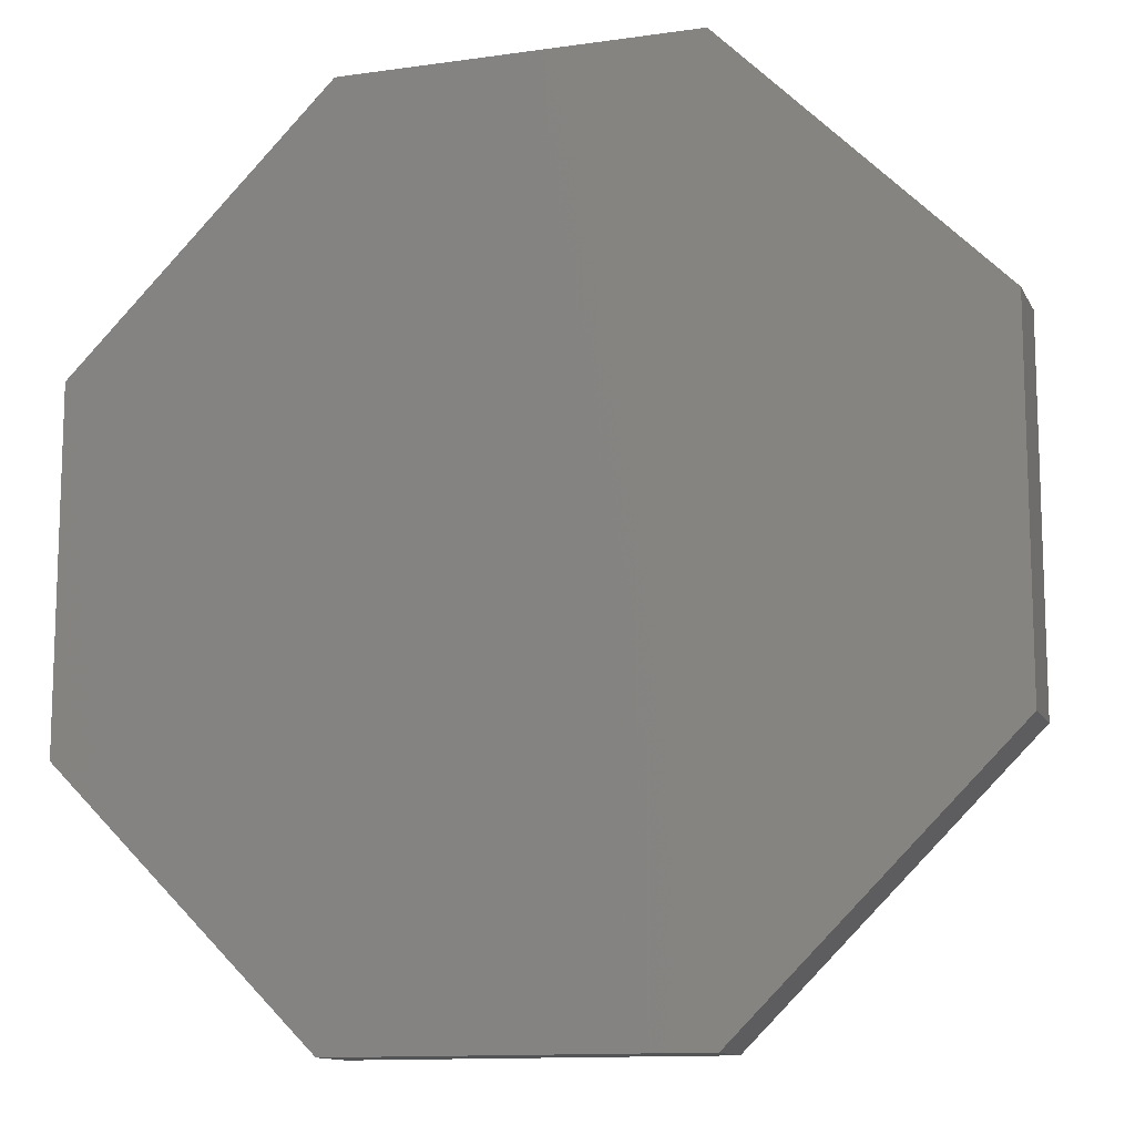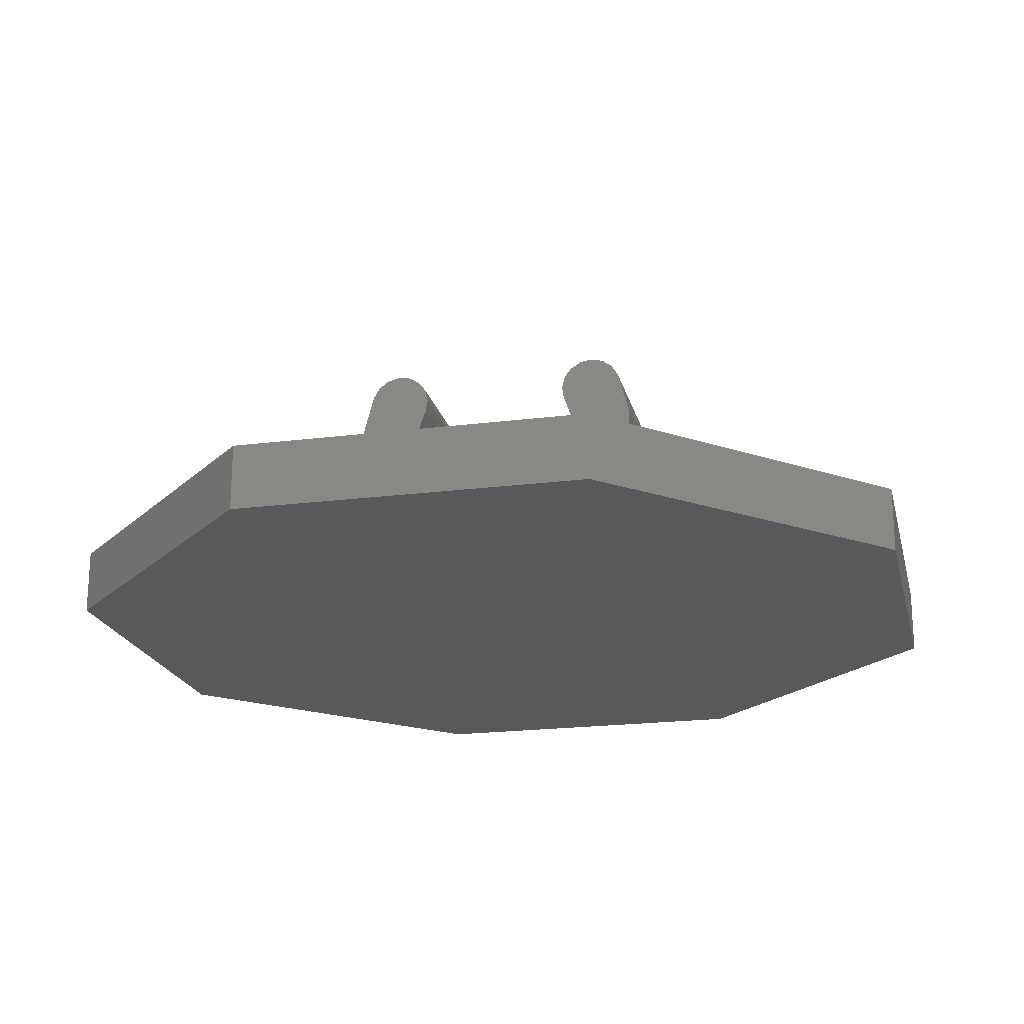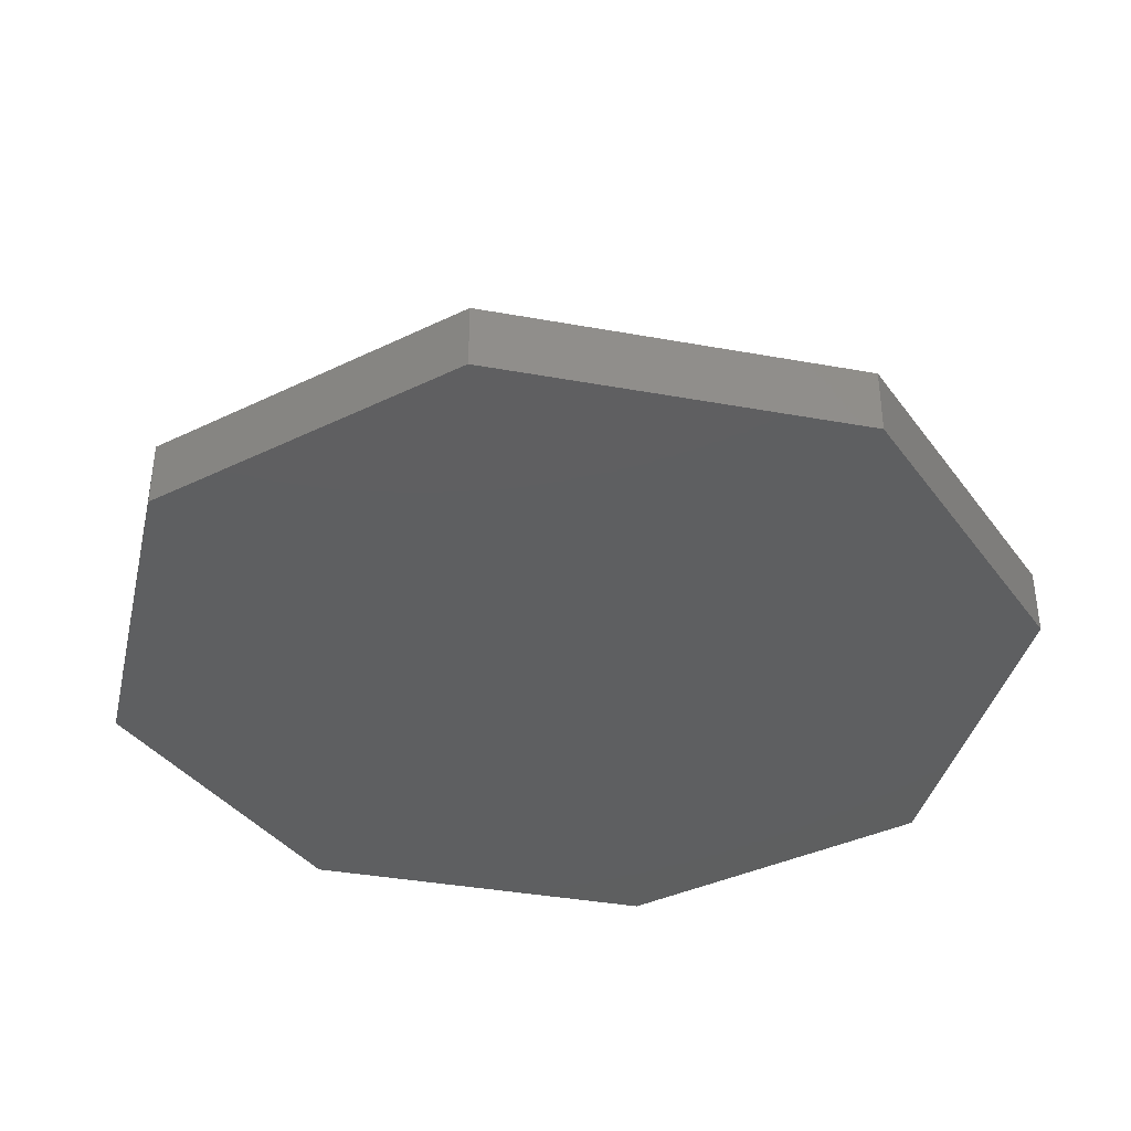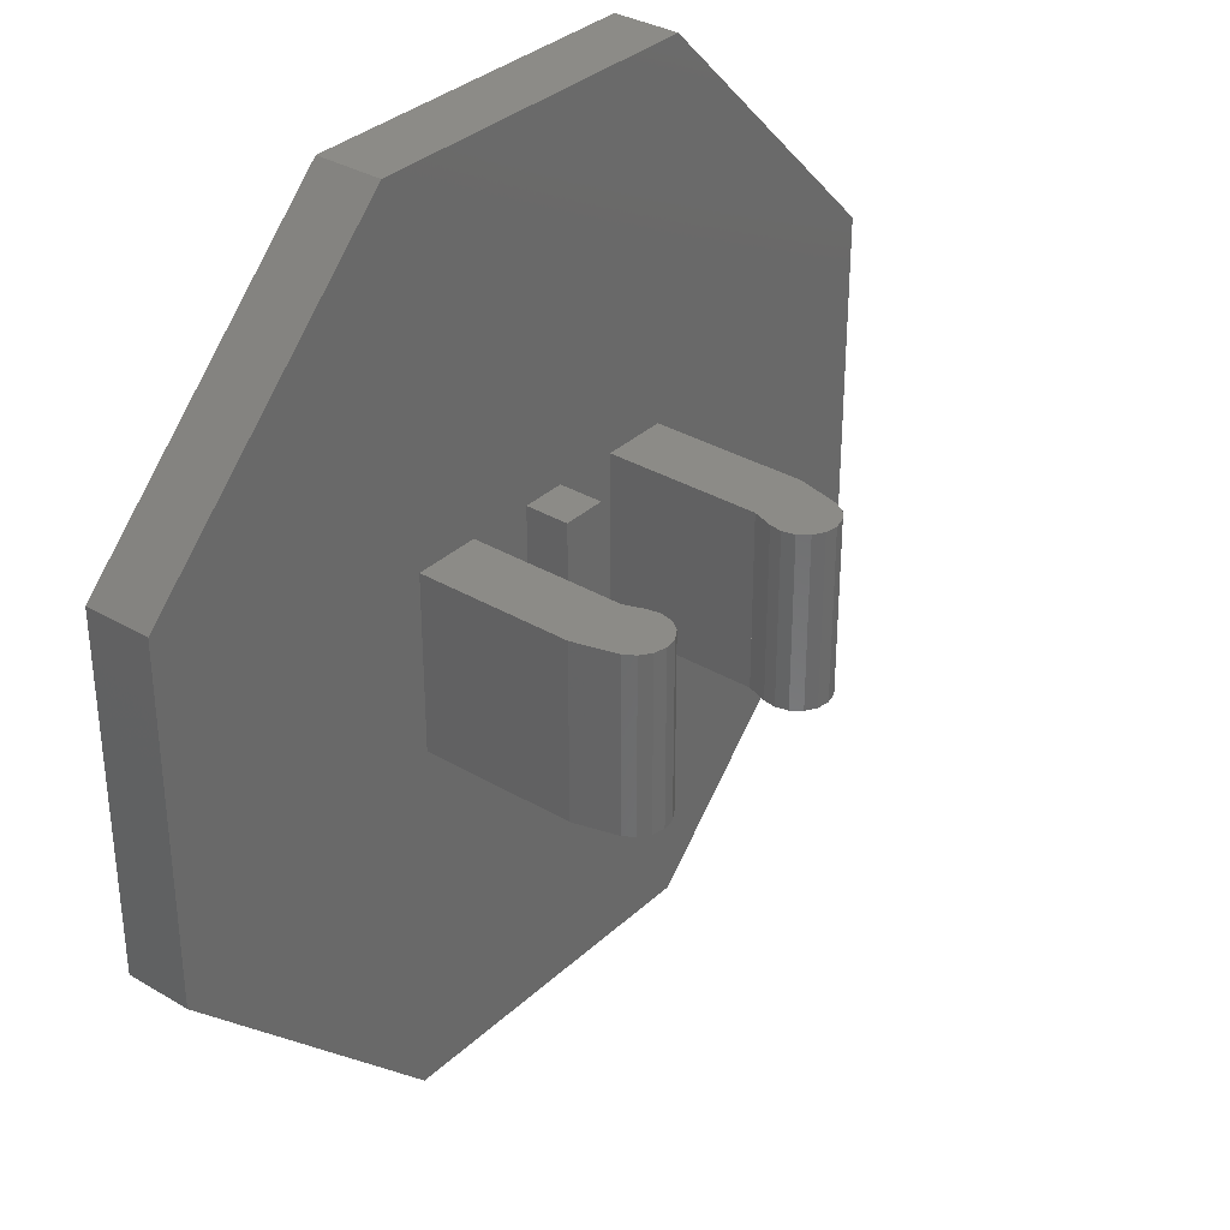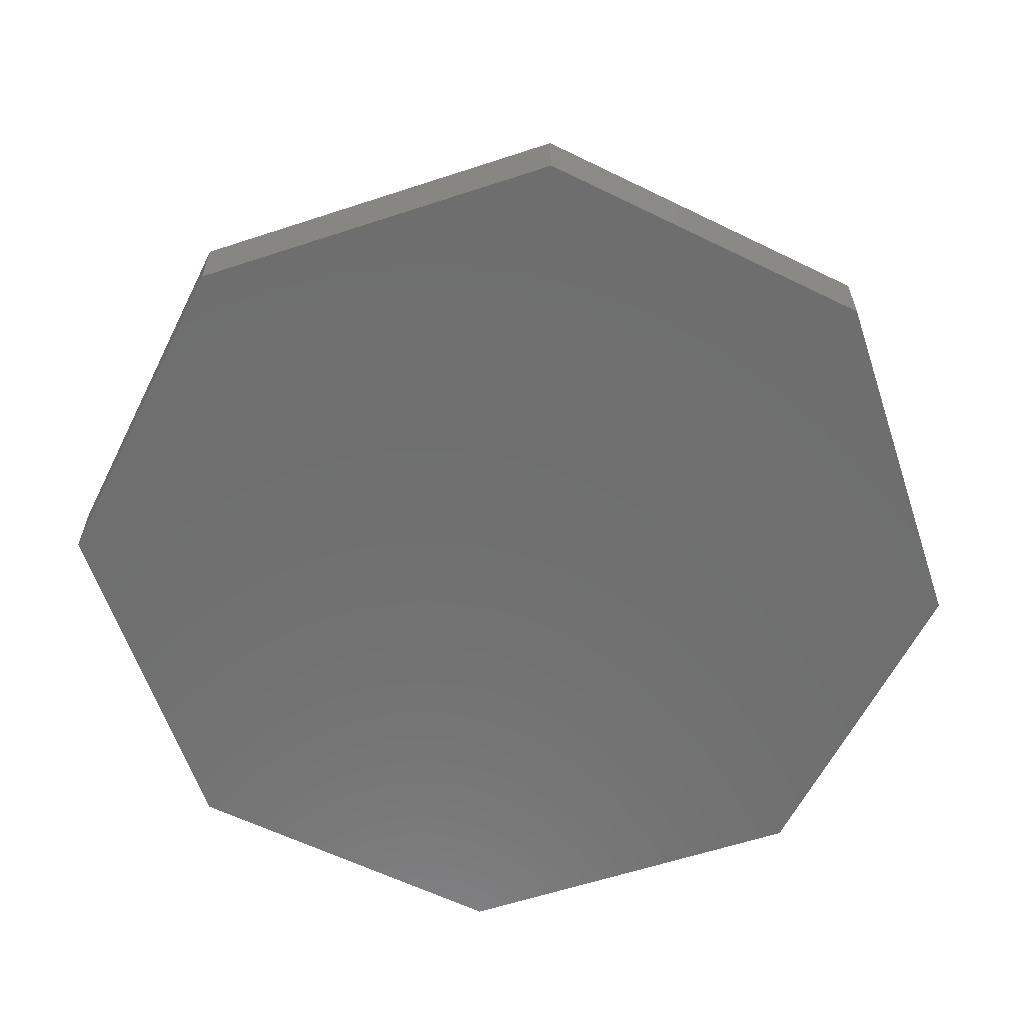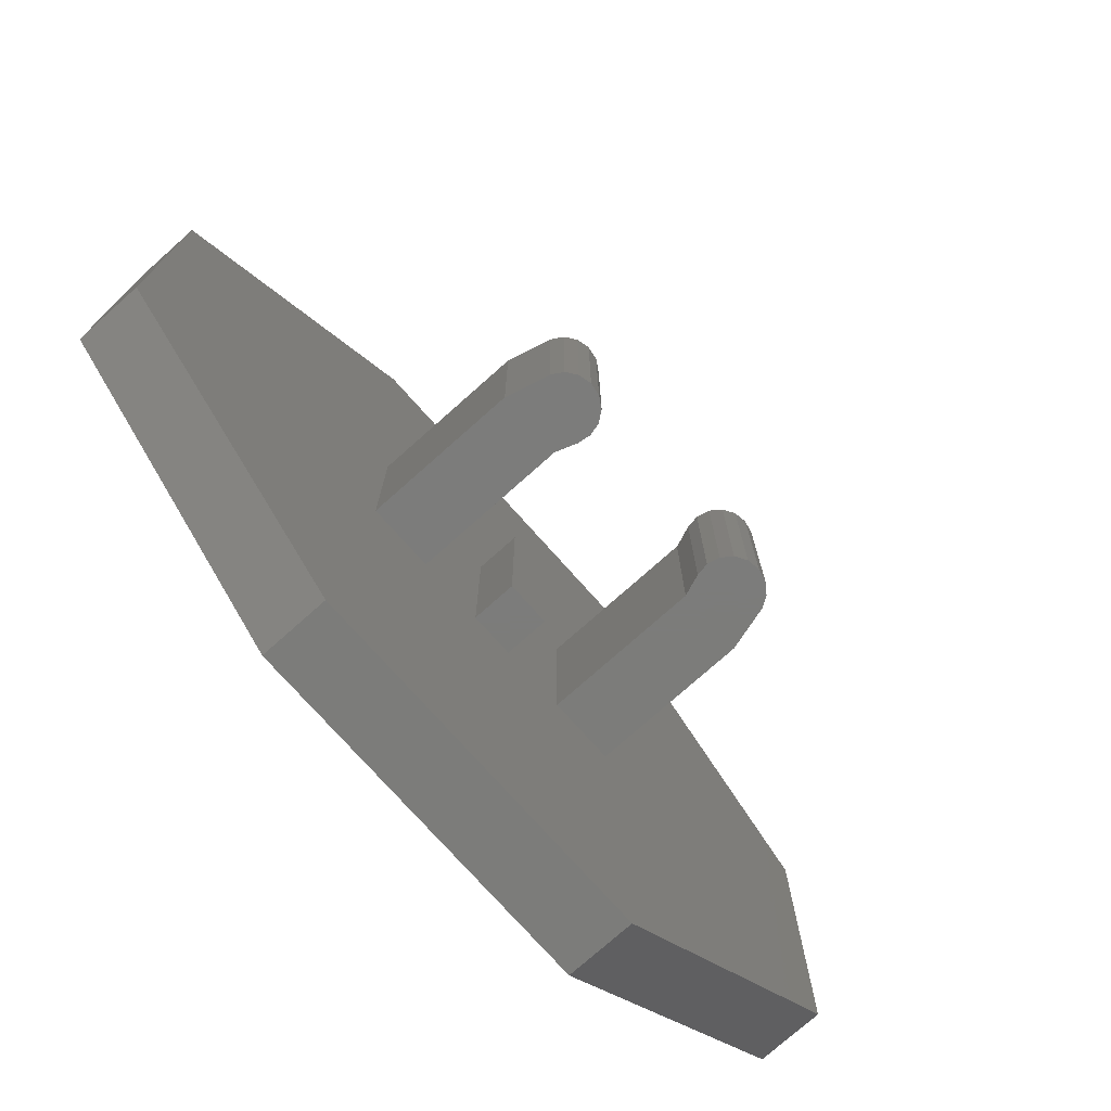
<metadata>
{"format":"stl","ext":"stl","renderer":"f3d","projection":"perspective","resolution":1024,"background":"white","views":[{"elev":-12.3,"azim":-161.5,"up":"+Y"},{"elev":-20.5,"azim":-166.9,"up":"+Z"},{"elev":-37.6,"azim":-148.1,"up":"+Z"},{"elev":33.6,"azim":-51.1,"up":"+Y"},{"elev":-60.8,"azim":-116.5,"up":"+Z"},{"elev":-75.3,"azim":-48.3,"up":"+Y"}]}
</metadata>
<code>
# stl→obj: 80 verts, 134 faces
v -0.1464 -0.16 0.0776
v -0.1428 -0.16 0.1007
v -0.2028 -0.16 0.09812
v -0.1484 -0.16 0.1235
v -0.1622 -0.16 0.1424
v -0.1822 -0.16 0.1545
v -0.2054 -0.16 0.1581
v -0.2281 -0.16 0.1525
v -0.247 -0.16 0.1387
v -0.2592 -0.16 0.1186
v 0.1464 0.16 0.0776
v 0.1428 0.16 0.1007
v 0.2028 0.16 0.09812
v 0.1484 0.16 0.1235
v 0.1622 0.16 0.1424
v 0.1822 0.16 0.1545
v 0.2054 0.16 0.1581
v 0.2281 0.16 0.1525
v 0.247 0.16 0.1387
v 0.2592 0.16 0.1186
v 0.2028 -0.16 0.09812
v 0.2592 -0.16 0.1186
v 0.247 -0.16 0.1387
v 0.2281 -0.16 0.1525
v 0.2054 -0.16 0.1581
v 0.1822 -0.16 0.1545
v 0.1622 -0.16 0.1424
v 0.1484 -0.16 0.1235
v 0.1428 -0.16 0.1007
v 0.1464 -0.16 0.0776
v -0.2028 0.16 0.09812
v -0.2592 0.16 0.1186
v -0.247 0.16 0.1387
v -0.2281 0.16 0.1525
v -0.2054 0.16 0.1581
v -0.1822 0.16 0.1545
v -0.1622 0.16 0.1424
v -0.1484 0.16 0.1235
v -0.1428 0.16 0.1007
v -0.1464 0.16 0.0776
v -0.8 0.32 -0.36
v 0.8 0.32 -0.36
v 0.8 -0.32 -0.36
v -0.8 -0.32 -0.36
v 0.32 -0.8 -0.36
v -0.32 -0.8 -0.36
v -0.32 0.8 -0.36
v 0.32 0.8 -0.36
v 0.32 0.8 -0.24
v 0.8 0.32 -0.24
v -0.8 0.32 -0.24
v -0.32 0.8 -0.24
v 0.8 -0.32 -0.24
v 0.32 -0.8 -0.24
v -0.32 -0.8 -0.24
v -0.8 -0.32 -0.24
v -0.16 -0.16 -0.24
v -0.16 -0.16 0.04
v -0.28 -0.16 0.04
v -0.28 -0.16 -0.24
v 0.28 -0.16 0.04
v 0.16 -0.16 0.04
v 0.16 -0.16 -0.24
v 0.28 -0.16 -0.24
v -0.28 0.16 0.04
v -0.16 0.16 0.04
v -0.16 0.16 -0.24
v -0.28 0.16 -0.24
v 0.16 0.16 -0.24
v 0.16 0.16 0.04
v 0.28 0.16 0.04
v 0.28 0.16 -0.24
v -0.04 -0.16 -0.16
v 0.04 -0.16 -0.16
v 0.04 0.16 -0.16
v -0.04 0.16 -0.16
v -0.04 -0.16 -0.24
v 0.04 -0.16 -0.24
v -0.04 0.16 -0.24
v 0.04 0.16 -0.24
f 1 2 3
f 2 4 3
f 4 5 3
f 5 6 3
f 6 7 3
f 7 8 3
f 8 9 3
f 9 10 3
f 11 12 13
f 12 14 13
f 14 15 13
f 15 16 13
f 16 17 13
f 17 18 13
f 18 19 13
f 19 20 13
f 21 22 23
f 21 23 24
f 21 24 25
f 21 25 26
f 21 26 27
f 21 27 28
f 21 28 29
f 21 29 30
f 31 32 33
f 31 33 34
f 31 34 35
f 31 35 36
f 31 36 37
f 31 37 38
f 31 38 39
f 31 39 40
f 41 42 43
f 41 43 44
f 43 45 46
f 43 46 44
f 41 47 48
f 41 48 42
f 42 48 49
f 42 49 50
f 51 52 47
f 51 47 41
f 53 54 45
f 53 45 43
f 44 46 55
f 44 55 56
f 56 53 50
f 56 50 51
f 56 55 54
f 56 54 53
f 50 49 52
f 50 52 51
f 43 42 50
f 43 50 53
f 41 44 56
f 41 56 51
f 48 47 52
f 48 52 49
f 46 45 54
f 46 54 55
f 57 58 59
f 57 59 60
f 61 62 63
f 61 63 64
f 65 66 67
f 65 67 68
f 69 70 71
f 69 71 72
f 59 58 1
f 59 1 10
f 30 62 61
f 30 61 22
f 40 66 65
f 40 65 32
f 71 70 11
f 71 11 20
f 66 58 57
f 66 57 67
f 63 62 70
f 63 70 69
f 60 59 65
f 60 65 68
f 71 61 64
f 71 64 72
f 32 65 59
f 32 59 10
f 61 71 20
f 61 20 22
f 58 66 40
f 58 40 1
f 11 70 62
f 11 62 30
f 73 74 75
f 73 75 76
f 73 77 78
f 73 78 74
f 76 79 77
f 76 77 73
f 75 80 79
f 75 79 76
f 74 78 80
f 74 80 75
f 1 40 39
f 1 39 2
f 2 39 38
f 2 38 4
f 4 38 37
f 4 37 5
f 5 37 36
f 5 36 6
f 6 36 35
f 6 35 7
f 7 35 34
f 7 34 8
f 8 34 33
f 8 33 9
f 9 33 32
f 9 32 10
f 22 20 19
f 22 19 23
f 23 19 18
f 23 18 24
f 24 18 17
f 24 17 25
f 25 17 16
f 25 16 26
f 26 16 15
f 26 15 27
f 27 15 14
f 27 14 28
f 28 14 12
f 28 12 29
f 29 12 11
f 29 11 30

</code>
